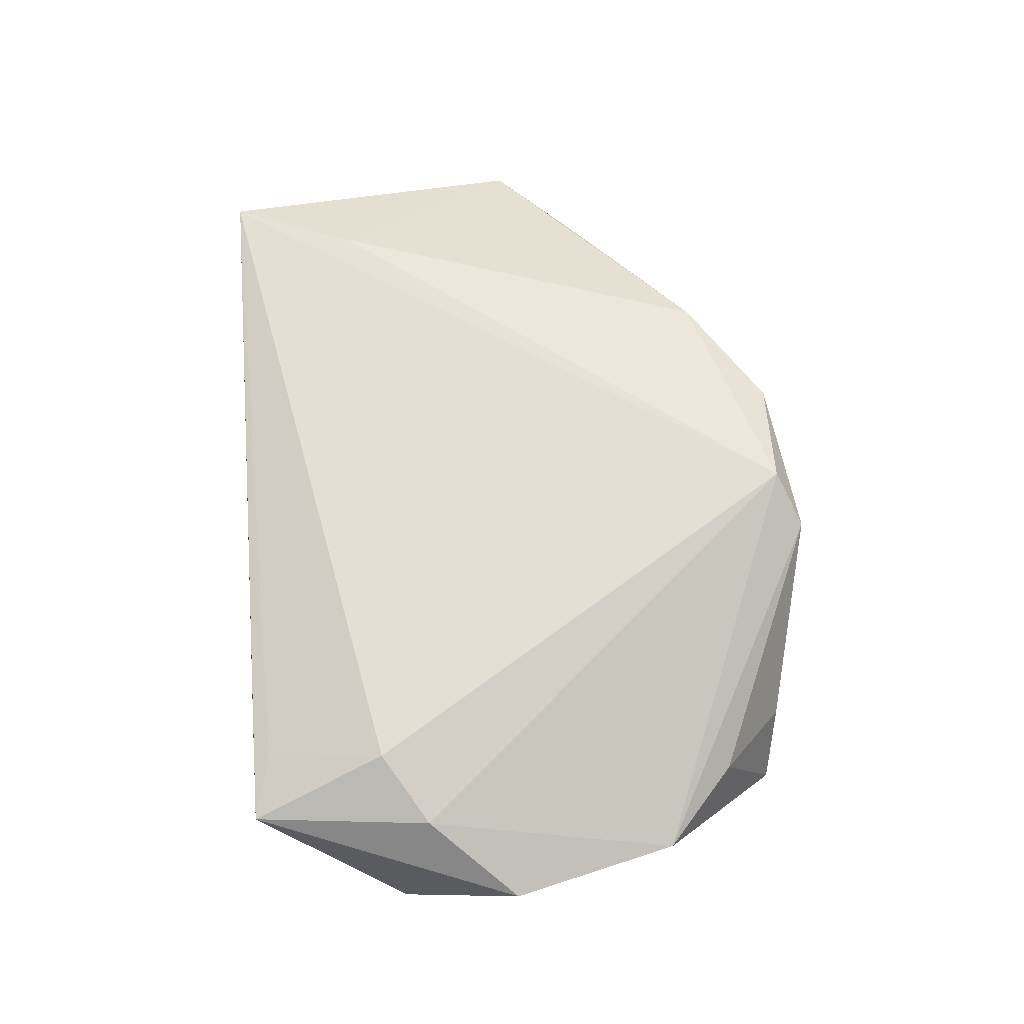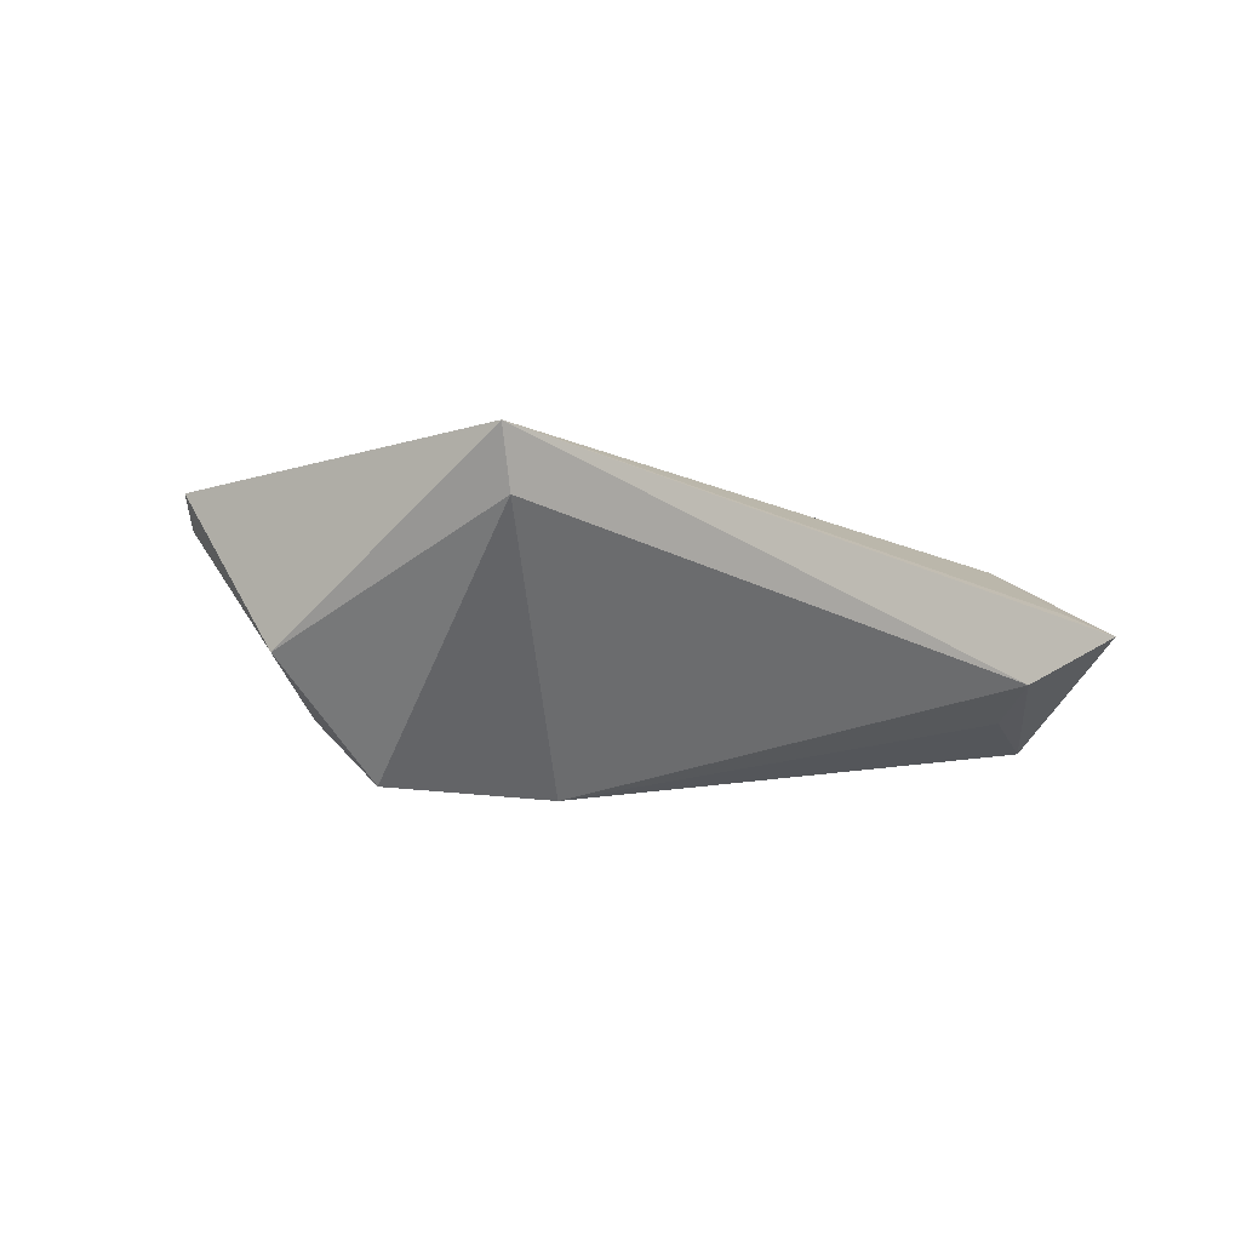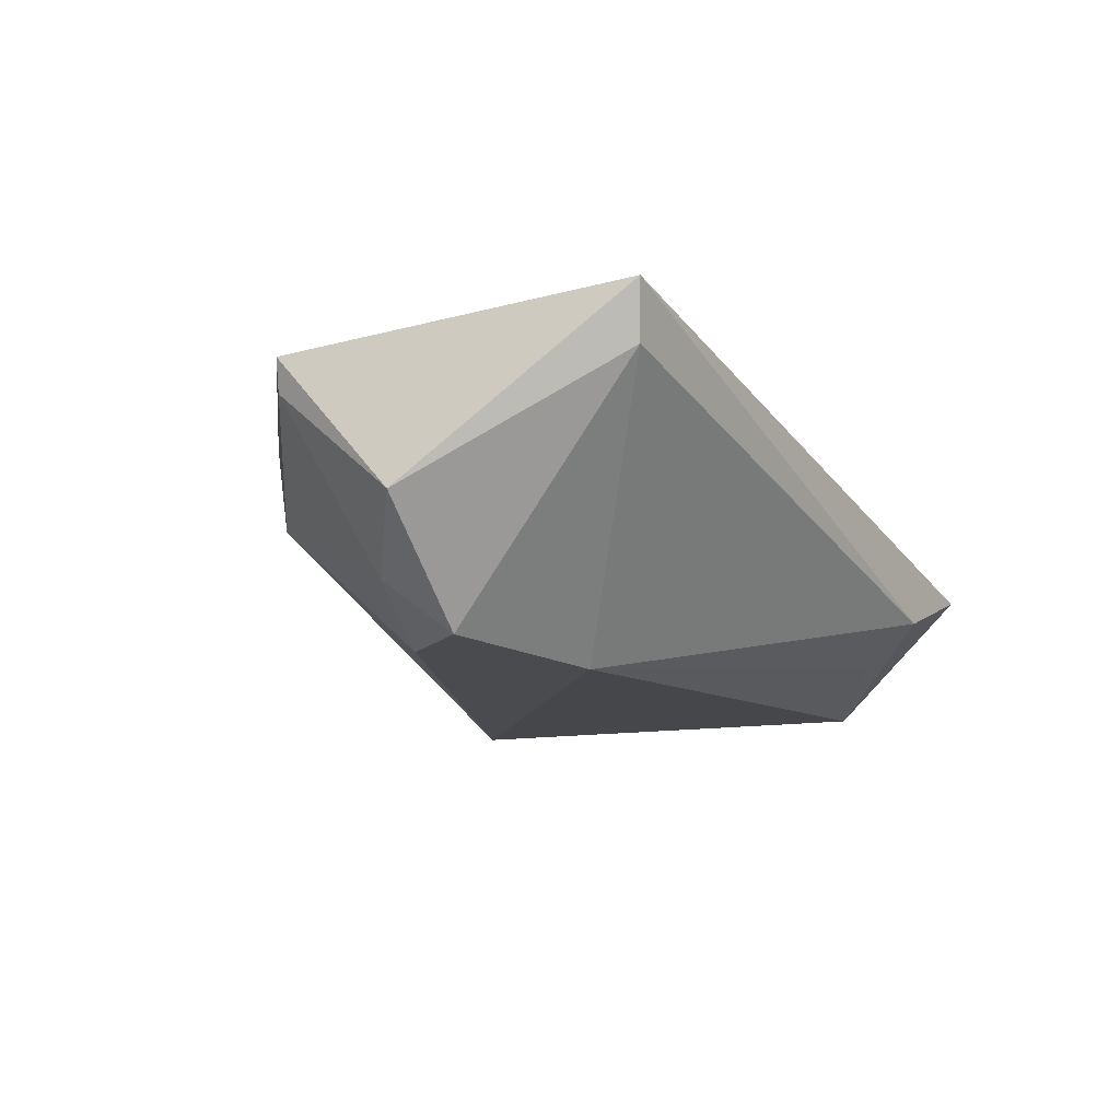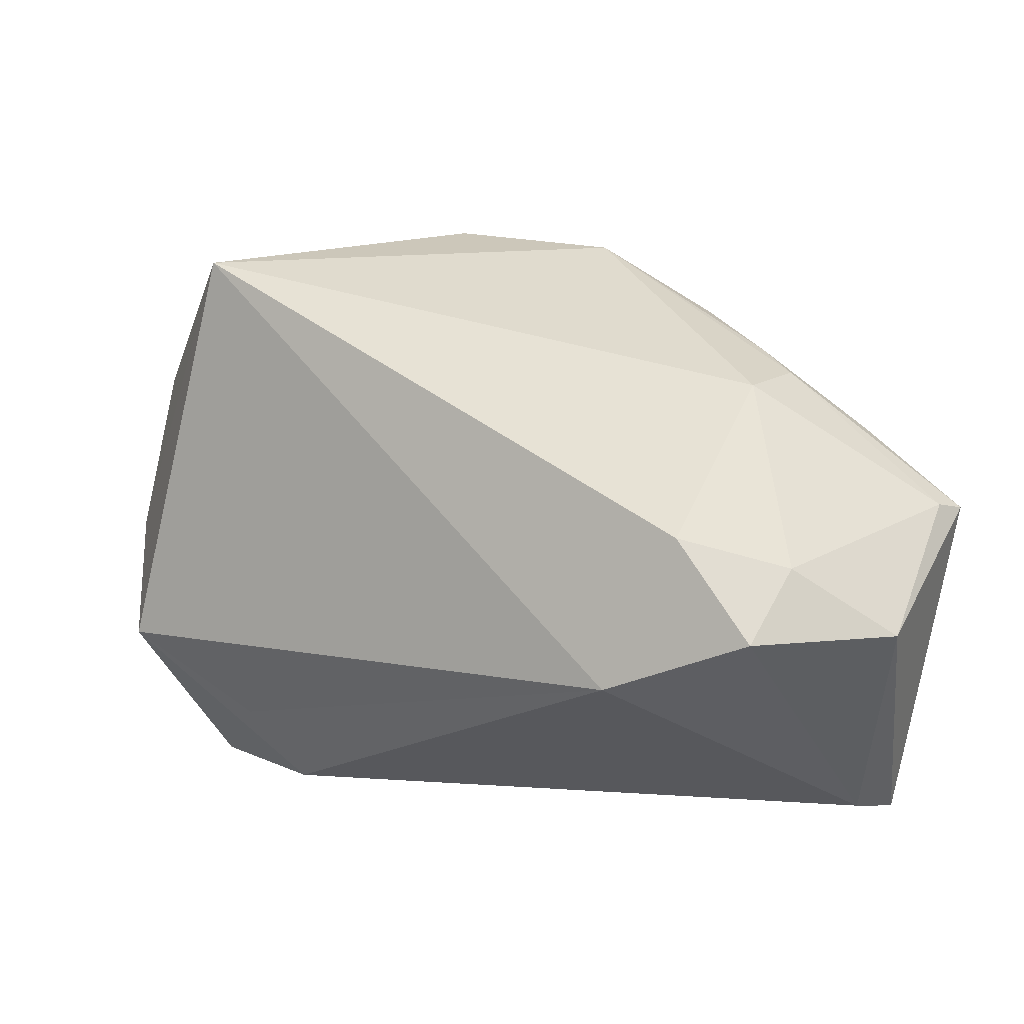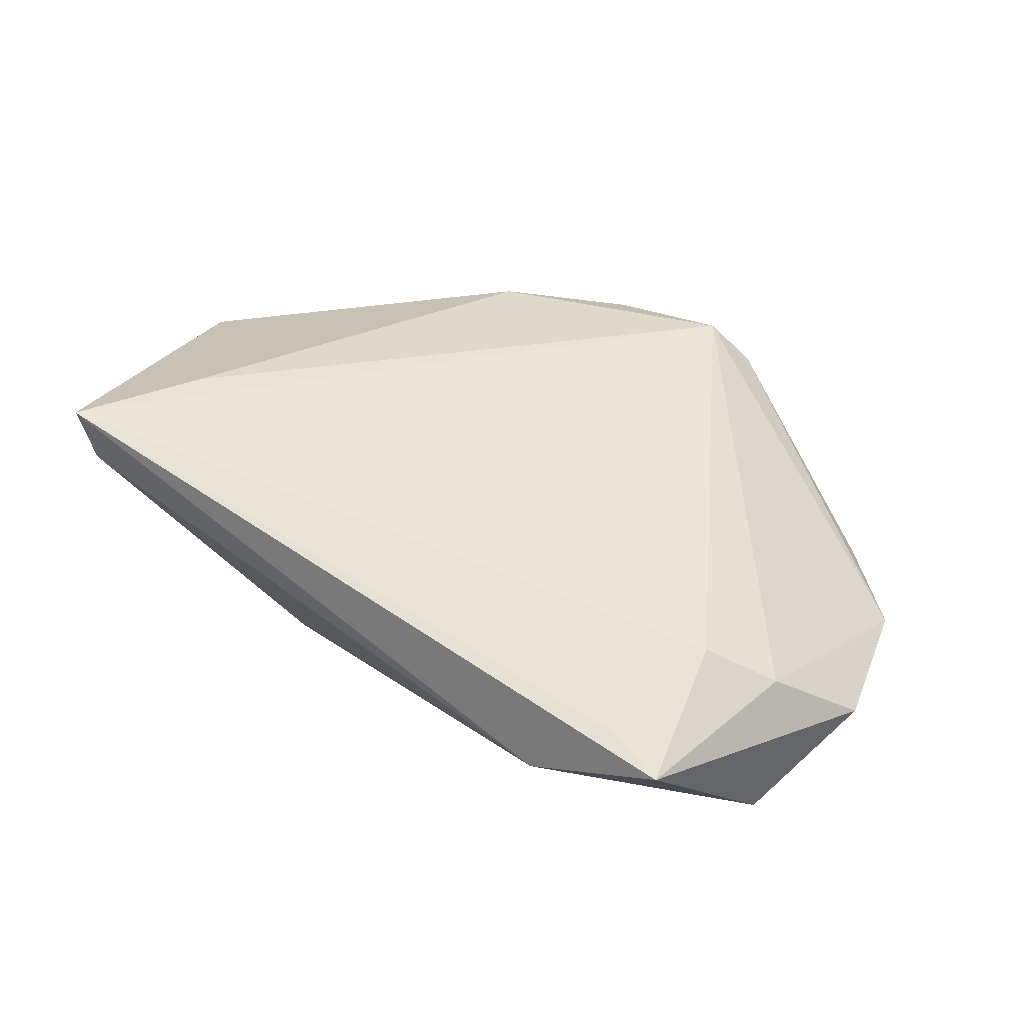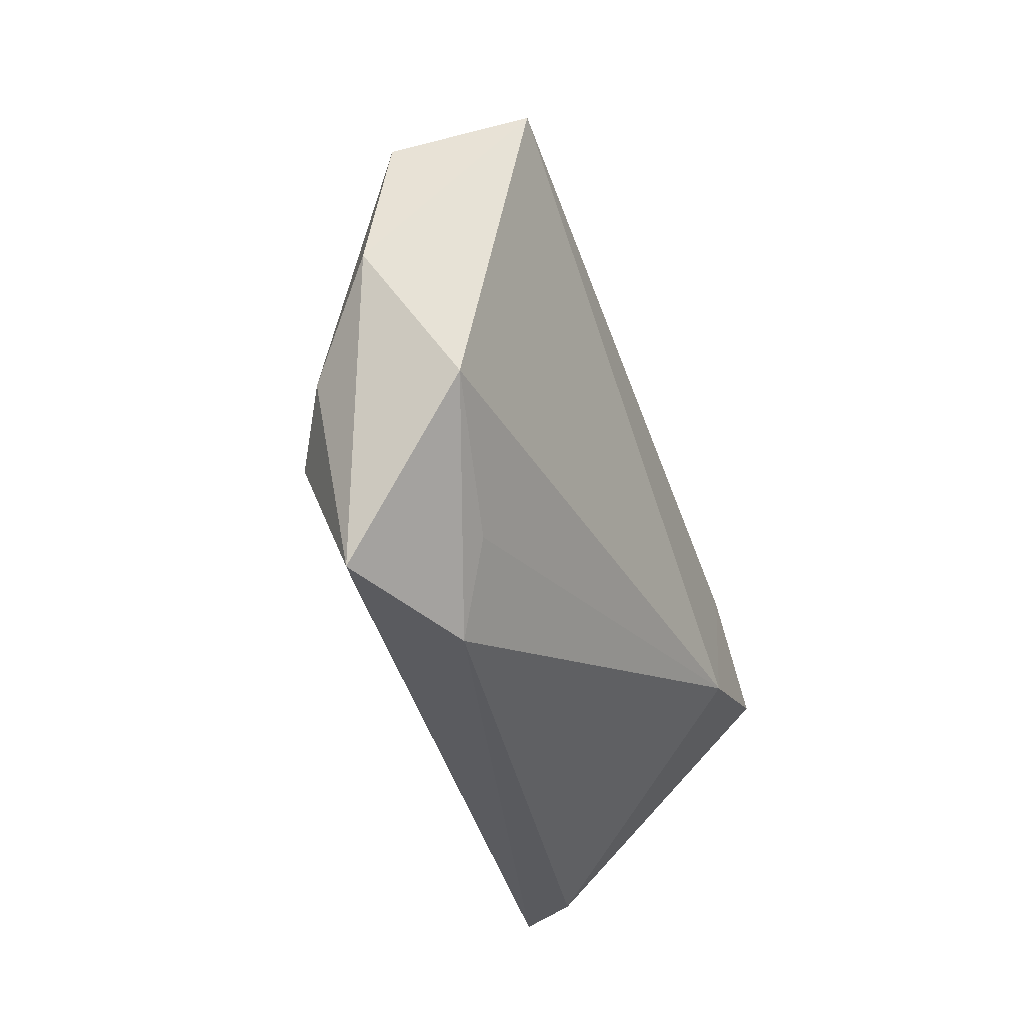
<metadata>
{"format":"obj","ext":"obj","renderer":"f3d","projection":"perspective","resolution":1024,"background":"white","views":[{"elev":50.3,"azim":85.6,"up":"+Z"},{"elev":-0.3,"azim":-40.5,"up":"+Z"},{"elev":-11.7,"azim":-59.3,"up":"+Z"},{"elev":5.4,"azim":-148.2,"up":"+Y"},{"elev":32.2,"azim":35.3,"up":"+Z"},{"elev":-34.2,"azim":114.3,"up":"+Y"}]}
</metadata>
<code>
v 0.03725 -0.02733 -0.01289
v -0.05901 -0.009511 -0.003437
v -0.03756 0.02151 -0.0008779
v -0.03796 0.0229 0.01004
v 0.01765 0.04287 0.01486
v 0.04479 0.03015 -0.004953
v 0.05413 -0.01235 0.0009873
v -0.06071 0.005469 0.01395
v -0.04792 -0.000889 -0.01114
v 0.04198 -0.0339 0.0009256
v -0.05931 0.006104 0.009879
v -0.004172 0.04047 0.01907
v -0.04951 -0.03705 0.01979
v -0.04641 0.01549 0.01566
v 0.05493 0.02105 -0.008141
v 0.0543 -0.01622 -0.01779
v 0.04648 -0.01821 0.0065
v -0.02042 0.03115 0.02064
v 0.06099 -0.0008633 -0.008219
v -0.04061 -0.02007 0.02064
v -0.0326 0.02575 0.01326
v 0.01293 0.03949 0.02064
v 0.03789 0.03799 -0.01911
v -0.04744 -0.03586 0.01252
v -0.04565 -0.009888 -0.01817
v 0.03415 0.03893 -0.007916
v 0.04998 -0.03593 -0.001887
v -0.03515 0.002813 -0.01777
v -0.02603 -0.01692 -0.02028
v 0.03141 -0.03705 -0.007759
f 2 13 8
f 24 13 2
f 17 22 13
f 19 23 15
f 5 23 12
f 12 22 5
f 22 15 5
f 13 22 20
f 20 8 13
f 25 24 2
f 12 23 3
f 22 17 7
f 19 15 7
f 7 15 22
f 7 27 19
f 7 17 27
f 10 13 27
f 27 17 10
f 10 17 13
f 6 15 23
f 6 5 15
f 18 22 12
f 18 20 22
f 8 20 18
f 16 23 19
f 19 27 16
f 28 3 23
f 2 8 11
f 23 5 26
f 26 6 23
f 5 6 26
f 4 11 8
f 3 11 4
f 12 3 4
f 23 16 29
f 29 28 23
f 25 28 29
f 24 25 29
f 2 11 9
f 9 11 3
f 9 25 2
f 9 28 25
f 3 28 9
f 8 18 14
f 14 4 8
f 30 16 27
f 24 29 30
f 27 13 30
f 13 24 30
f 21 14 18
f 4 14 21
f 21 18 12
f 12 4 21
f 1 29 16
f 16 30 1
f 1 30 29

</code>
